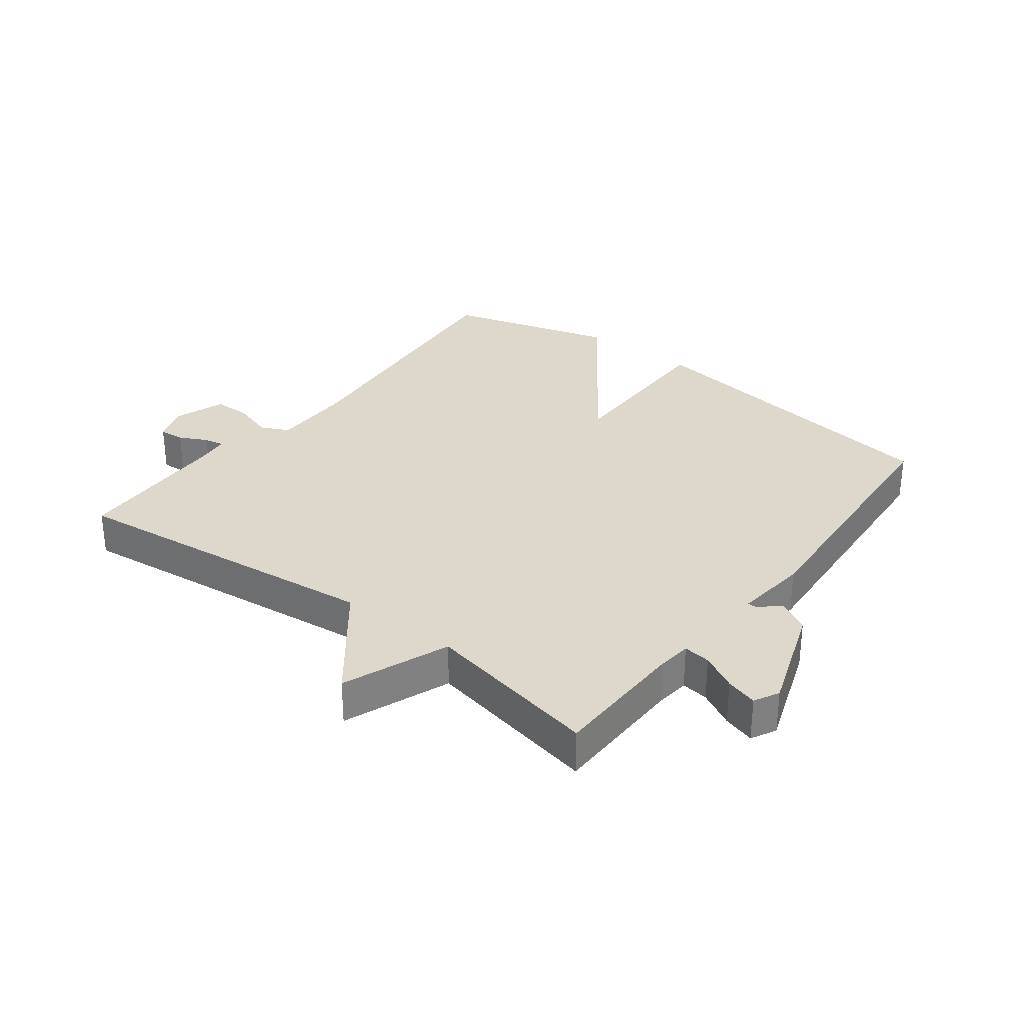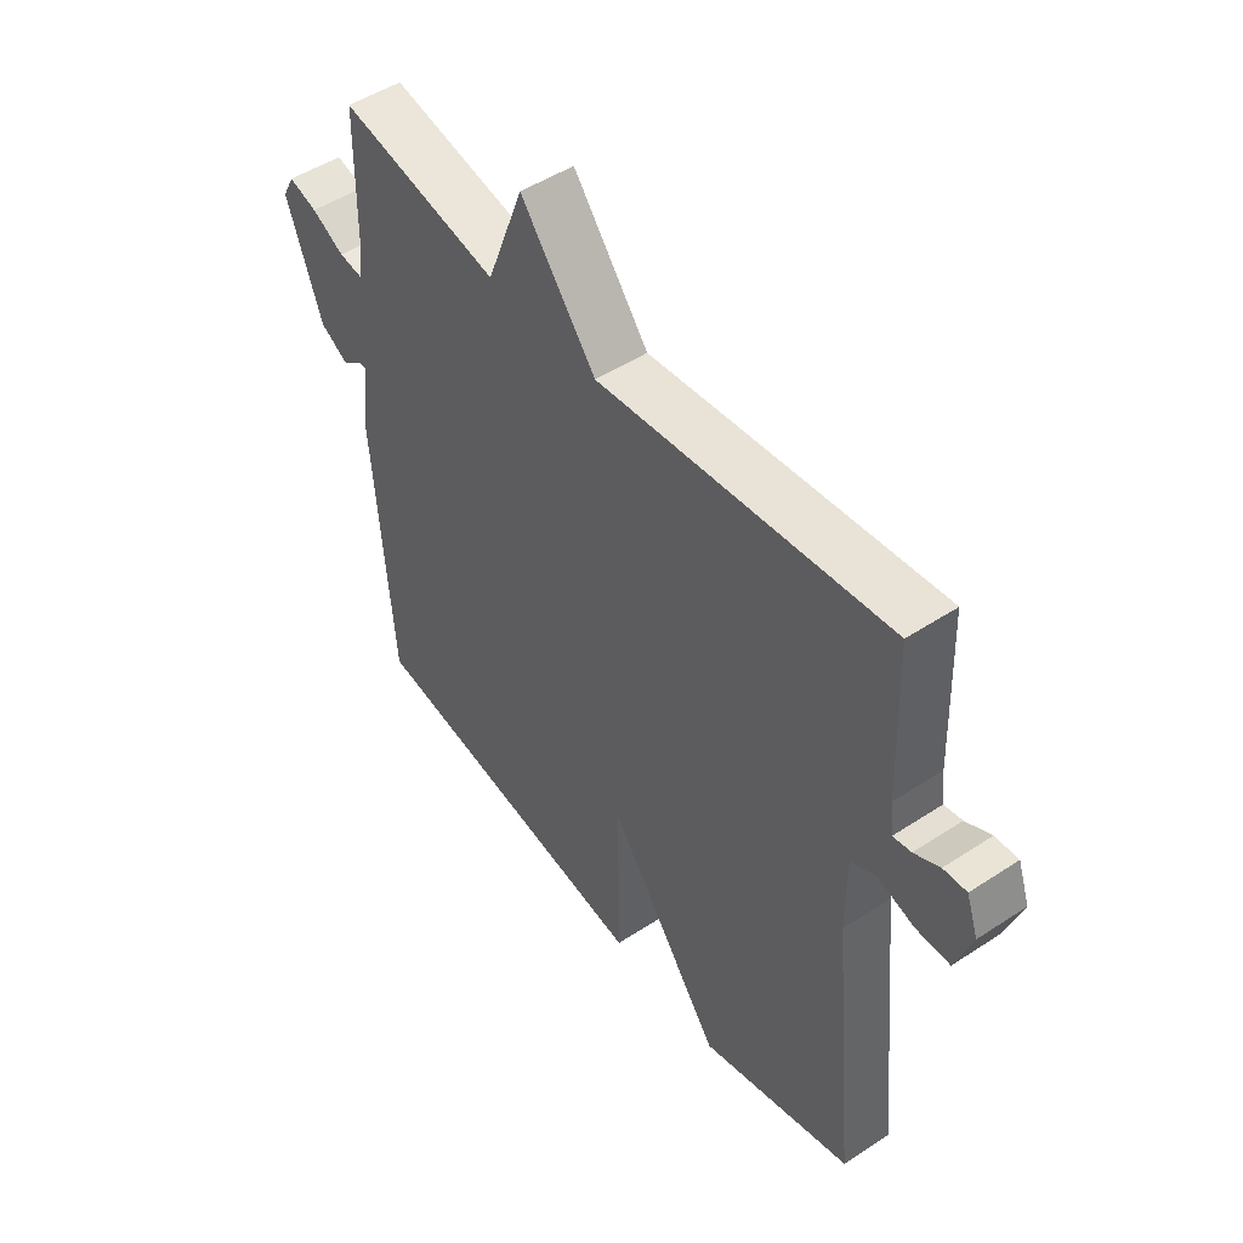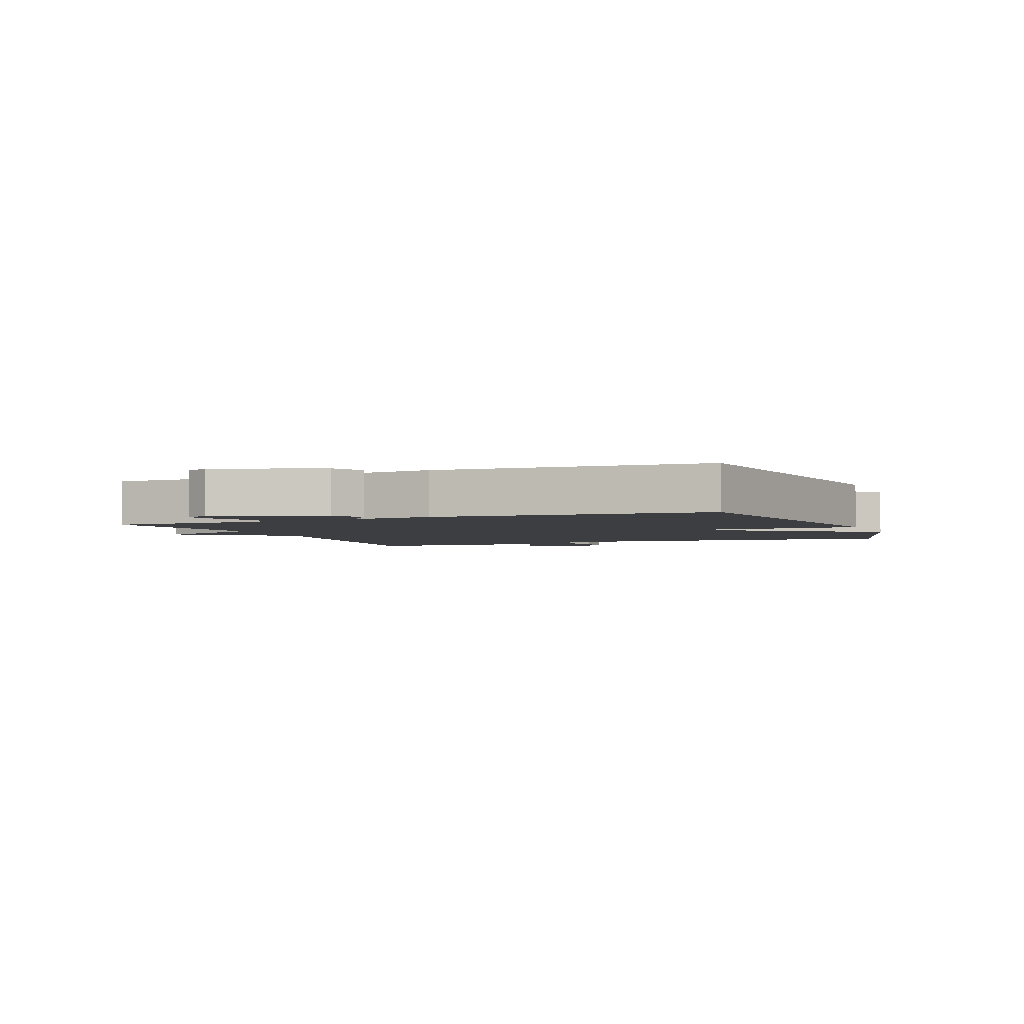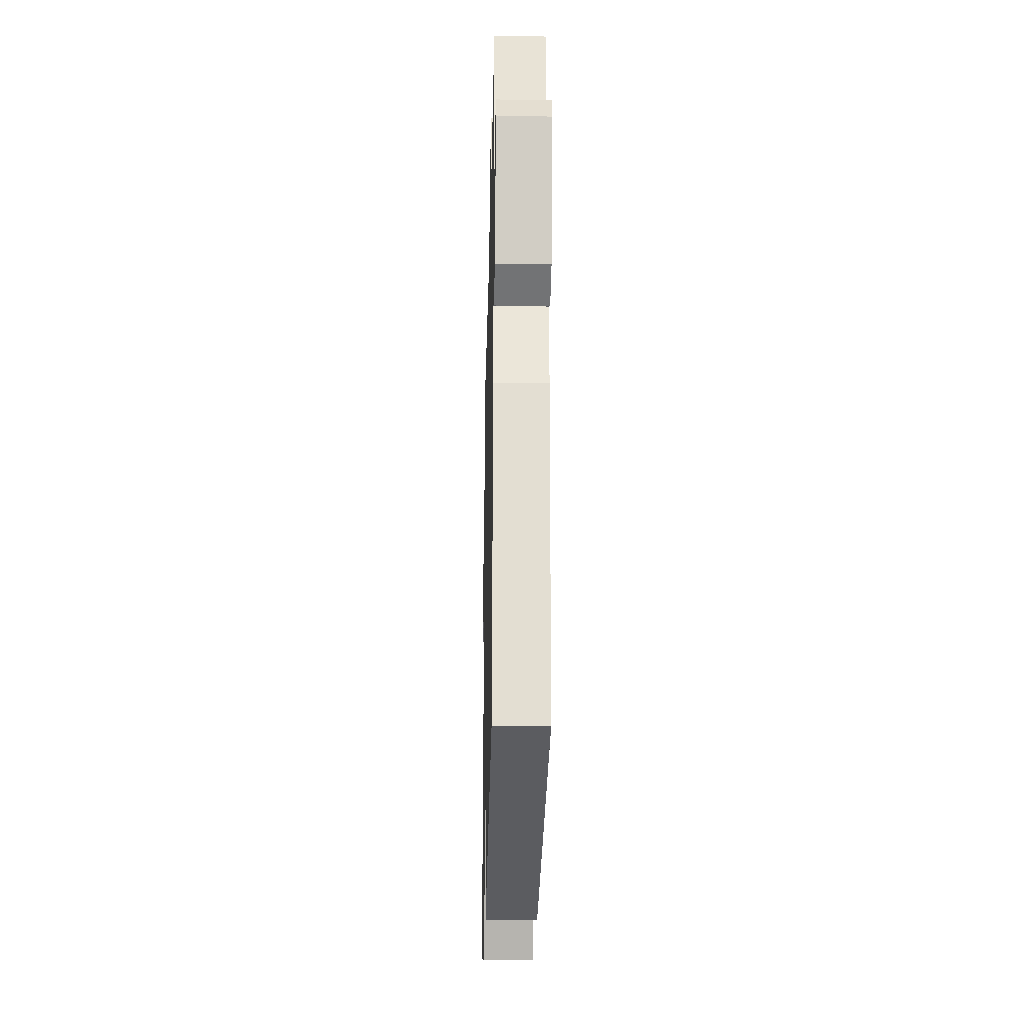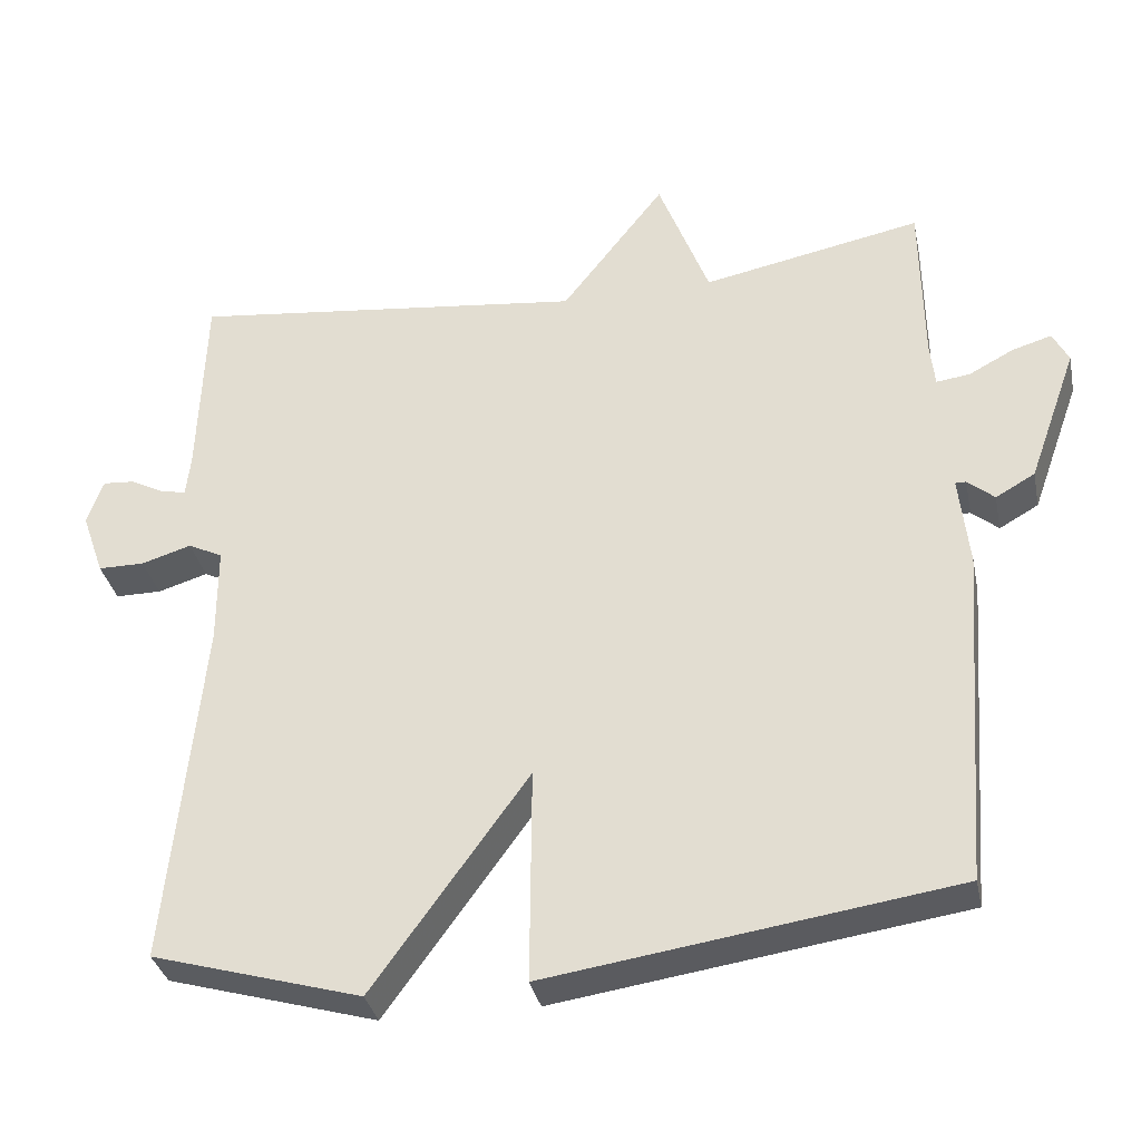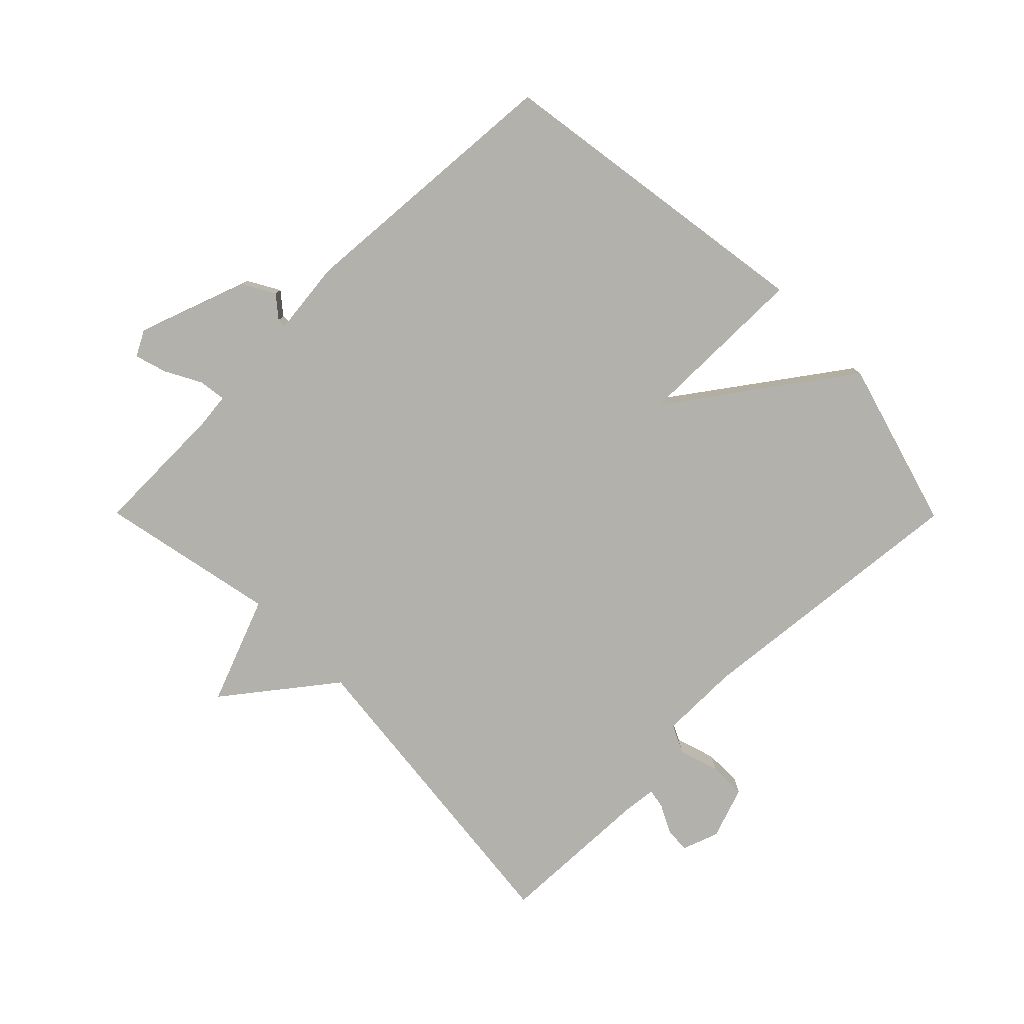
<metadata>
{"format":"obj","ext":"obj","renderer":"f3d","projection":"perspective","resolution":1024,"background":"white","views":[{"elev":31.1,"azim":37.4,"up":"+Y"},{"elev":49.3,"azim":-126.1,"up":"+Z"},{"elev":-3.1,"azim":112.1,"up":"+Y"},{"elev":-26.2,"azim":88.7,"up":"+Z"},{"elev":-33.8,"azim":11.6,"up":"+Z"},{"elev":-78.9,"azim":134.8,"up":"+Y"}]}
</metadata>
<code>
v -0.5 0.07 -0.5
v -0.455 0.07 -0.045
v -0.455 0.07 0.083
v -0.5 0.07 0.105
v -0.565 0.07 0.085
v -0.625 0.07 0.085
v -0.654 0.07 0.168
v -0.633 0.07 0.227
v -0.592 0.07 0.224
v -0.547 0.07 0.201
v -0.515 0.07 0.195
v -0.509 0.07 0.248
v -0.5 0.07 0.5
v 0.015 0.07 0.443
v 0.149 0.07 0.615
v 0.215 0.07 0.443
v 0.5 0.07 0.5
v 0.503 0.07 0.281
v 0.509 0.07 0.225
v 0.553 0.07 0.231
v 0.611 0.07 0.262
v 0.662 0.07 0.277
v 0.683 0.07 0.237
v 0.62 0.07 0.061
v 0.569 0.07 0.032
v 0.534 0.07 0.061
v 0.52 0.07 0.061
v 0.533 0.07 -0.058
v 0.5 0.07 -0.5
v -0.028 0.07 -0.578
v -0.026 0.07 -0.298
v -0.228 0.07 -0.578
v -0.5 0 -0.5
v -0.455 0 -0.045
v -0.455 0 0.083
v -0.5 0 0.105
v -0.565 0 0.085
v -0.625 0 0.085
v -0.654 0 0.168
v -0.633 0 0.227
v -0.592 0 0.224
v -0.547 0 0.201
v -0.515 0 0.195
v -0.509 0 0.248
v -0.5 0 0.5
v 0.015 0 0.443
v 0.149 0 0.615
v 0.215 0 0.443
v 0.5 0 0.5
v 0.503 0 0.281
v 0.509 0 0.225
v 0.553 0 0.231
v 0.611 0 0.262
v 0.662 0 0.277
v 0.683 0 0.237
v 0.62 0 0.061
v 0.569 0 0.032
v 0.534 0 0.061
v 0.52 0 0.061
v 0.533 0 -0.058
v 0.5 0 -0.5
v -0.028 0 -0.578
v -0.026 0 -0.298
v -0.228 0 -0.578
f 31 32 1 2
f 29 30 31
f 28 29 31
f 27 28 31
f 27 31 2 3
f 26 27 3 4
f 24 25 26
f 23 24 26
f 22 23 26
f 21 22 26
f 20 21 26
f 19 20 26
f 19 26 4
f 18 19 4
f 16 17 18 4
f 14 15 16
f 4 5 6
f 16 4 6
f 14 16 6
f 12 13 14
f 11 12 14
f 11 14 6
f 10 11 6 7
f 7 8 9 10
f 34 33 64 63
f 63 62 61
f 63 61 60
f 63 60 59
f 35 34 63 59
f 36 35 59 58
f 58 57 56
f 58 56 55
f 58 55 54
f 58 54 53
f 58 53 52
f 58 52 51
f 36 58 51
f 36 51 50
f 36 50 49 48
f 48 47 46
f 38 37 36
f 38 36 48
f 38 48 46
f 46 45 44
f 46 44 43
f 38 46 43
f 39 38 43 42
f 42 41 40 39
f 1 33 34 2
f 2 34 35 3
f 3 35 36 4
f 4 36 37 5
f 5 37 38 6
f 6 38 39 7
f 7 39 40 8
f 8 40 41 9
f 9 41 42 10
f 10 42 43 11
f 11 43 44 12
f 12 44 45 13
f 13 45 46 14
f 14 46 47 15
f 15 47 48 16
f 16 48 49 17
f 17 49 50 18
f 18 50 51 19
f 19 51 52 20
f 20 52 53 21
f 21 53 54 22
f 22 54 55 23
f 23 55 56 24
f 24 56 57 25
f 25 57 58 26
f 26 58 59 27
f 27 59 60 28
f 28 60 61 29
f 29 61 62 30
f 30 62 63 31
f 31 63 64 32
f 32 64 33 1

</code>
